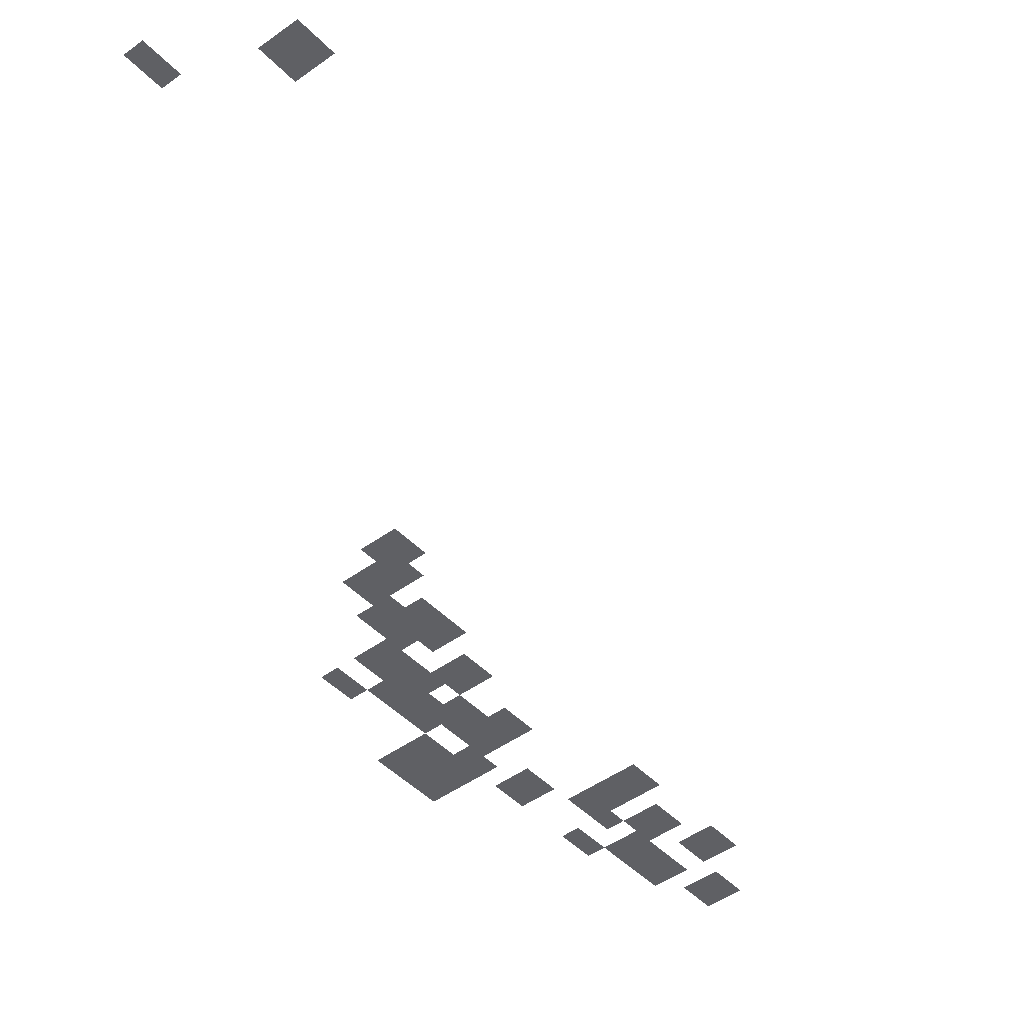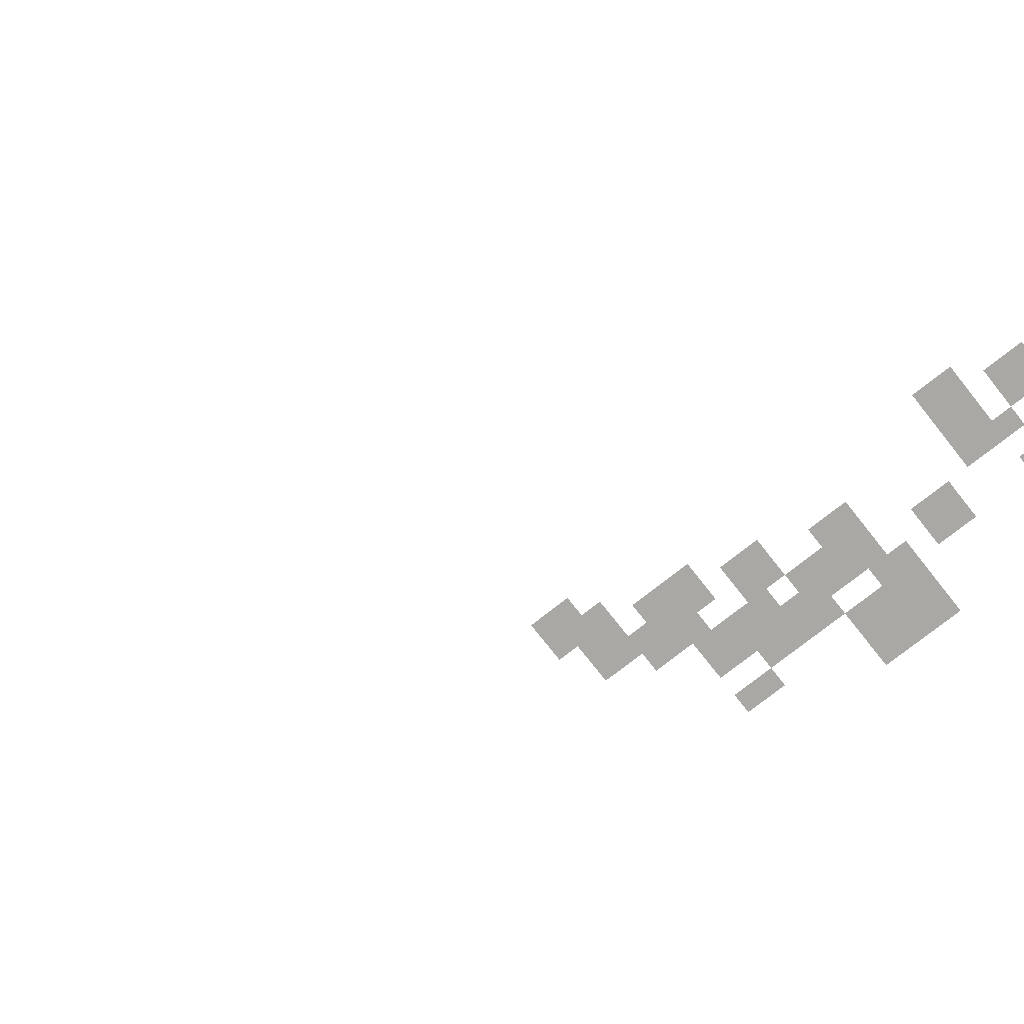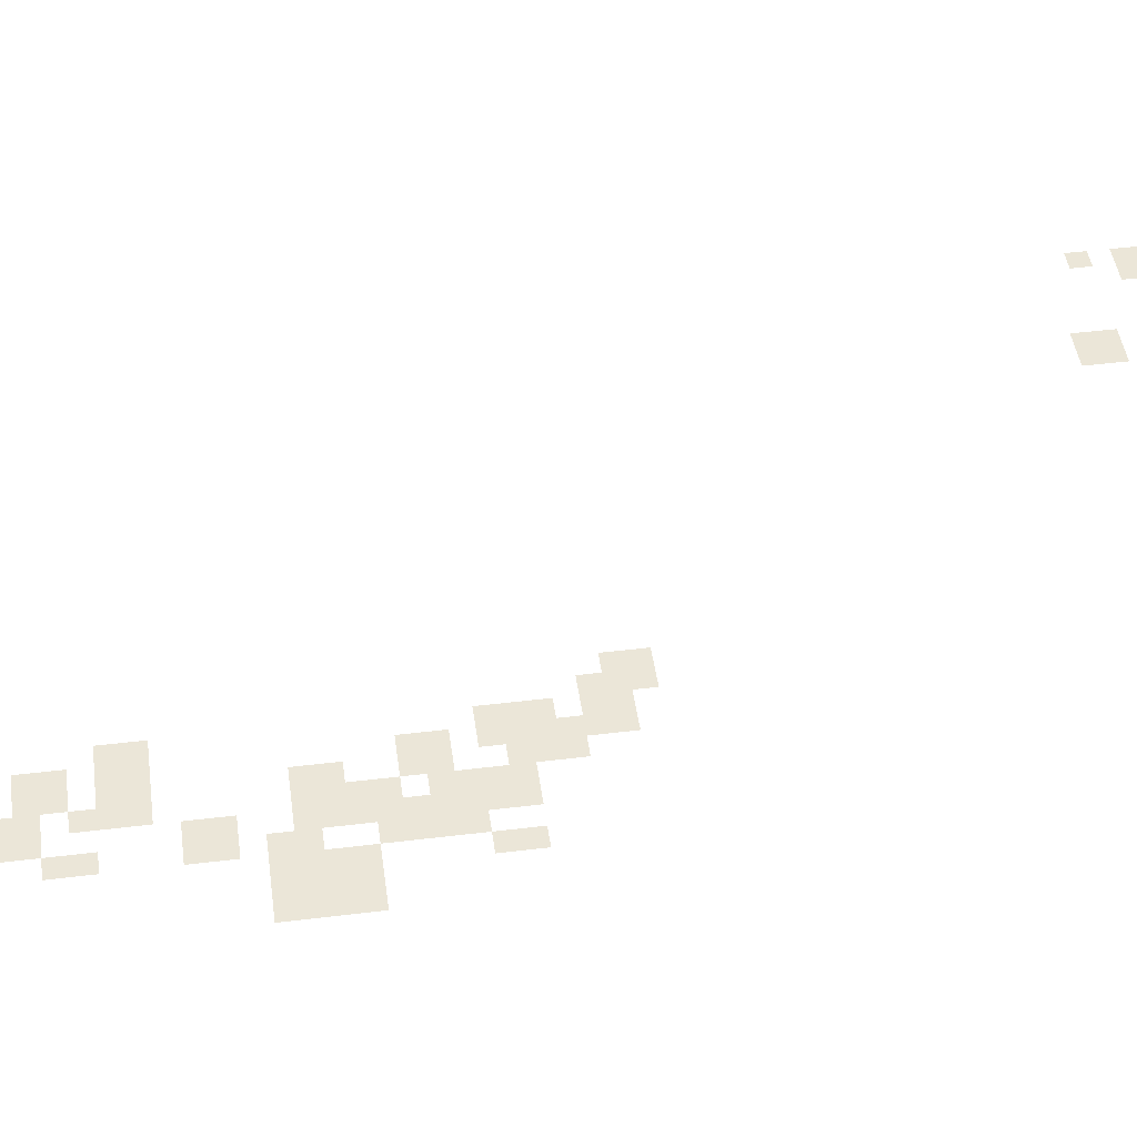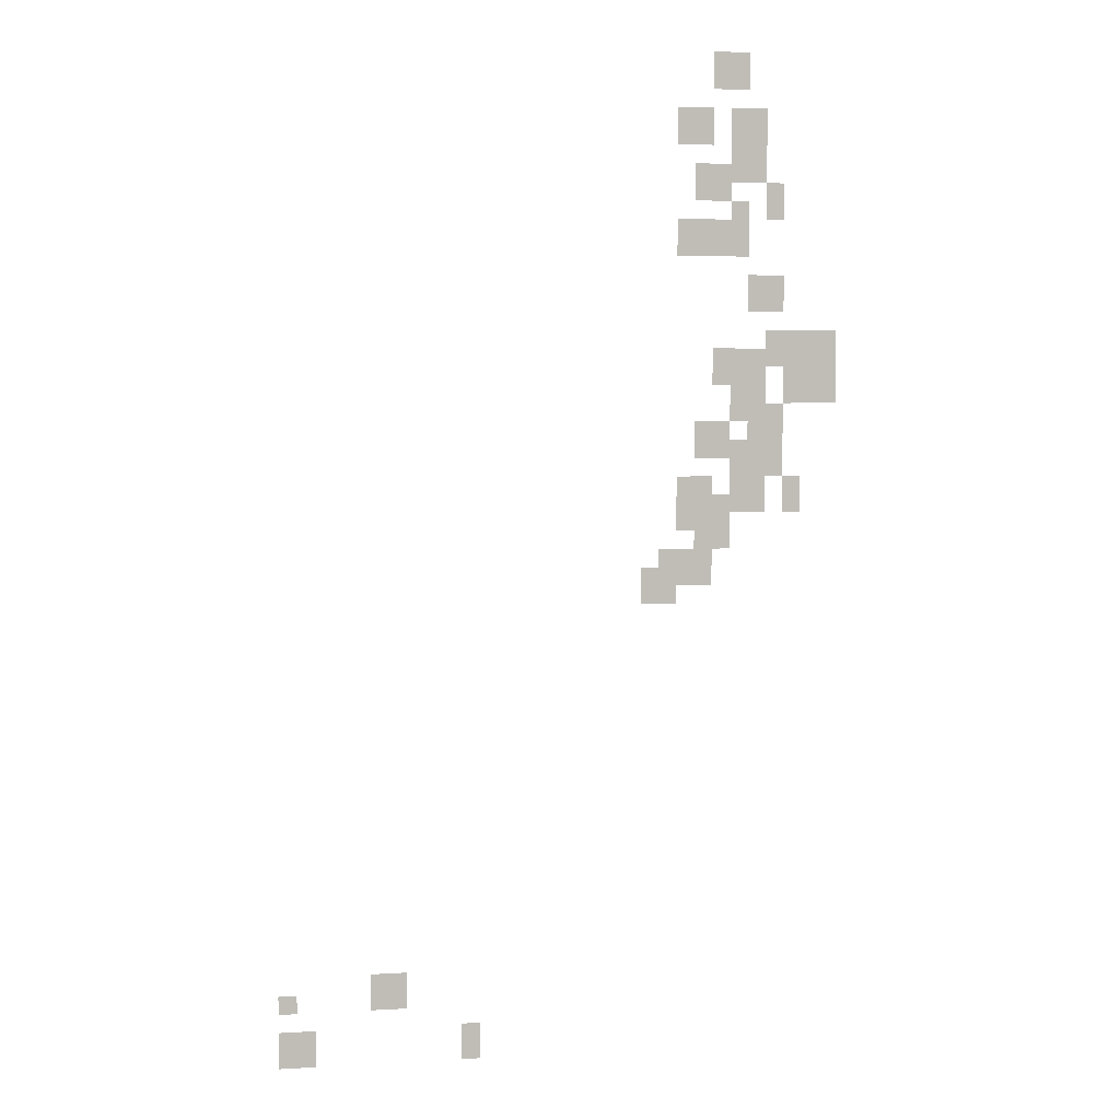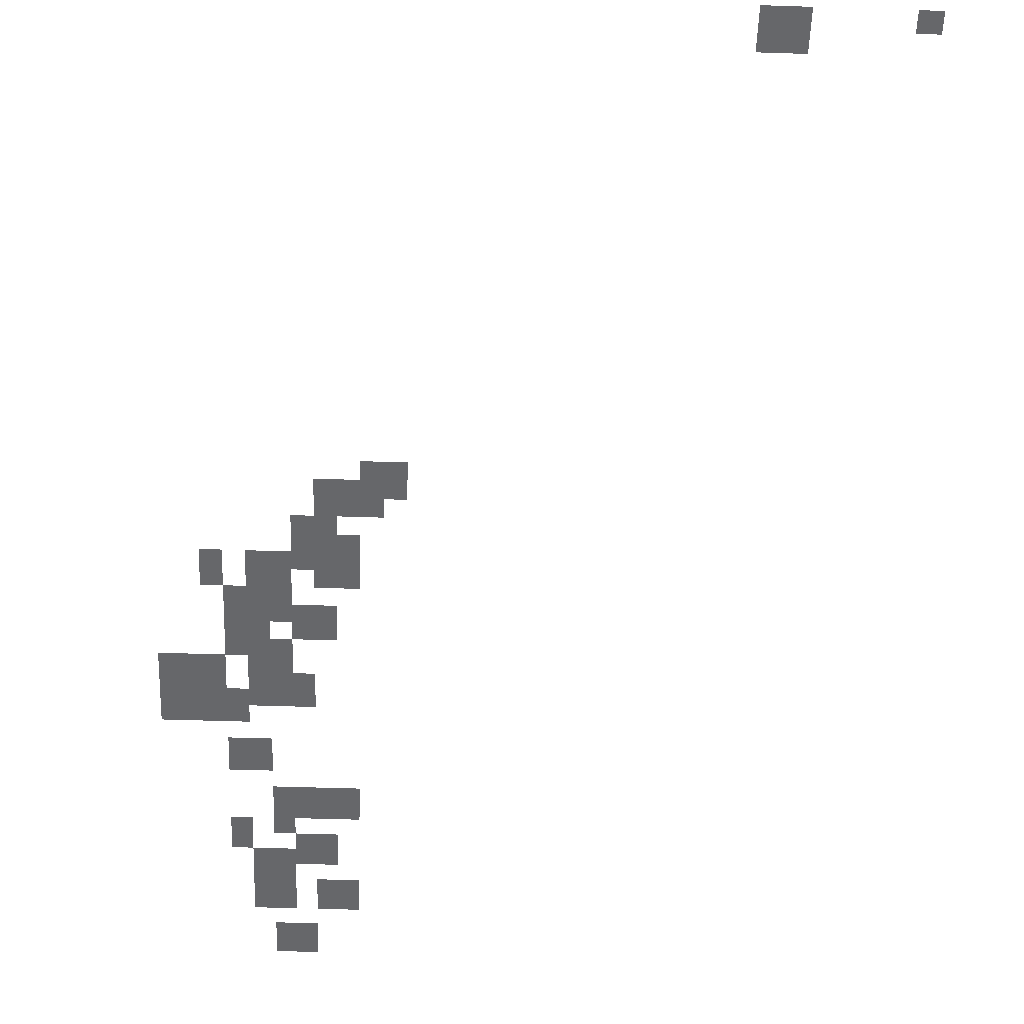
<metadata>
{"format":"obj","ext":"obj","renderer":"f3d","projection":"perspective","resolution":1024,"background":"white","views":[{"elev":-45.0,"azim":-139.7,"up":"+Y"},{"elev":-75.2,"azim":-51.7,"up":"+Y"},{"elev":46.4,"azim":82.1,"up":"+Y"},{"elev":4.8,"azim":-10.4,"up":"+Z"},{"elev":-52.1,"azim":178.0,"up":"+Y"}]}
</metadata>
<code>
g Grass_2_Cluster264
v 165.5 0.217 382.9
v 164.4 0.217 382.9
v 165.5 0.217 384
v 164.4 0.217 384
v 164.4 0.217 381.3
v 163.3 0.217 381.3
v 164.4 0.217 382.4
v 163.3 0.217 382.4
v 165.5 0.217 381.3
v 164.9 0.217 381.3
v 165.5 0.217 382.4
v 164.9 0.217 382.4
v 166 0.217 381.3
v 164.9 0.217 381.3
v 166 0.217 382.4
v 164.9 0.217 382.4
v 166 0.217 380.2
v 164.9 0.217 380.2
v 166 0.217 381.3
v 164.9 0.217 381.3
v 164.9 0.217 379.7
v 163.9 0.217 379.7
v 164.9 0.217 380.7
v 163.9 0.217 380.7
v 166.6 0.217 379.1
v 166 0.217 379.1
v 166.6 0.217 380.2
v 166 0.217 380.2
v 165.5 0.217 378.6
v 164.9 0.217 378.6
v 165.5 0.217 379.7
v 164.9 0.217 379.7
v 164.4 0.217 378
v 163.3 0.217 378
v 164.4 0.217 379.1
v 163.3 0.217 379.1
v 165.5 0.217 378
v 164.4 0.217 378
v 165.5 0.217 379.1
v 164.4 0.217 379.1
v 166.6 0.217 376.4
v 165.5 0.217 376.4
v 166.6 0.217 377.5
v 165.5 0.217 377.5
v 167.1 0.217 374.8
v 166 0.217 374.8
v 167.1 0.217 375.9
v 166 0.217 375.9
v 168.2 0.217 374.8
v 167.1 0.217 374.8
v 168.2 0.217 375.9
v 167.1 0.217 375.9
v 166 0.217 374.3
v 165.5 0.217 374.3
v 166 0.217 375.3
v 165.5 0.217 375.3
v 165.5 0.217 374.3
v 164.4 0.217 374.3
v 165.5 0.217 375.3
v 164.4 0.217 375.3
v 168.2 0.217 373.7
v 167.1 0.217 373.7
v 168.2 0.217 374.8
v 167.1 0.217 374.8
v 167.6 0.217 373.7
v 166.6 0.217 373.7
v 167.6 0.217 374.8
v 166.6 0.217 374.8
v 166 0.217 373.2
v 164.9 0.217 373.2
v 166 0.217 374.3
v 164.9 0.217 374.3
v 166.6 0.217 372.6
v 165.5 0.217 372.6
v 166.6 0.217 373.7
v 165.5 0.217 373.7
v 164.9 0.217 372.1
v 163.9 0.217 372.1
v 164.9 0.217 373.2
v 163.9 0.217 373.2
v 166.6 0.217 371.6
v 165.5 0.217 371.6
v 166.6 0.217 372.6
v 165.5 0.217 372.6
v 165.5 0.217 371.6
v 164.9 0.217 371.6
v 165.5 0.217 372.6
v 164.9 0.217 372.6
v 166 0.217 370.5
v 164.9 0.217 370.5
v 166 0.217 371.6
v 164.9 0.217 371.6
v 164.4 0.217 370.5
v 163.3 0.217 370.5
v 164.4 0.217 371.6
v 163.3 0.217 371.6
v 167.1 0.217 370.5
v 166.6 0.217 370.5
v 167.1 0.217 371.6
v 166.6 0.217 371.6
v 164.4 0.217 369.9
v 163.3 0.217 369.9
v 164.4 0.217 371
v 163.3 0.217 371
v 164.9 0.217 369.9
v 164.4 0.217 369.9
v 164.9 0.217 371
v 164.4 0.217 371
v 164.9 0.217 369.4
v 163.9 0.217 369.4
v 164.9 0.217 370.5
v 163.9 0.217 370.5
v 163.9 0.217 368.3
v 162.8 0.217 368.3
v 163.9 0.217 369.4
v 162.8 0.217 369.4
v 164.4 0.217 368.3
v 163.9 0.217 368.3
v 164.4 0.217 369.4
v 163.9 0.217 369.4
v 163.3 0.217 367.8
v 162.2 0.217 367.8
v 163.3 0.217 368.9
v 162.2 0.217 368.9
v 155.2 0.217 355.9
v 154.1 0.217 355.9
v 155.2 0.217 357
v 154.1 0.217 357
v 152 0.217 355.9
v 151.4 0.217 355.9
v 152 0.217 356.4
v 151.4 0.217 356.4
v 157.4 0.217 354.3
v 156.8 0.217 354.3
v 157.4 0.217 355.4
v 156.8 0.217 355.4
v 152.5 0.217 354.3
v 151.4 0.217 354.3
v 152.5 0.217 355.4
v 151.4 0.217 355.4
g Grass_2_Cluster264_0
f 2 3 1
f 2 4 3
f 6 7 5
f 6 8 7
f 10 11 9
f 10 12 11
f 14 15 13
f 14 16 15
f 18 19 17
f 18 20 19
f 22 23 21
f 22 24 23
f 26 27 25
f 26 28 27
f 30 31 29
f 30 32 31
f 34 35 33
f 34 36 35
f 38 39 37
f 38 40 39
f 42 43 41
f 42 44 43
f 46 47 45
f 46 48 47
f 50 51 49
f 50 52 51
f 54 55 53
f 54 56 55
f 58 59 57
f 58 60 59
f 62 63 61
f 62 64 63
f 66 67 65
f 66 68 67
f 70 71 69
f 70 72 71
f 74 75 73
f 74 76 75
f 78 79 77
f 78 80 79
f 82 83 81
f 82 84 83
f 86 87 85
f 86 88 87
f 90 91 89
f 90 92 91
f 94 95 93
f 94 96 95
f 98 99 97
f 98 100 99
f 102 103 101
f 102 104 103
f 106 107 105
f 106 108 107
f 110 111 109
f 110 112 111
f 114 115 113
f 114 116 115
f 118 119 117
f 118 120 119
f 122 123 121
f 122 124 123
f 126 127 125
f 126 128 127
f 130 131 129
f 130 132 131
f 134 135 133
f 134 136 135
f 138 139 137
f 138 140 139

</code>
